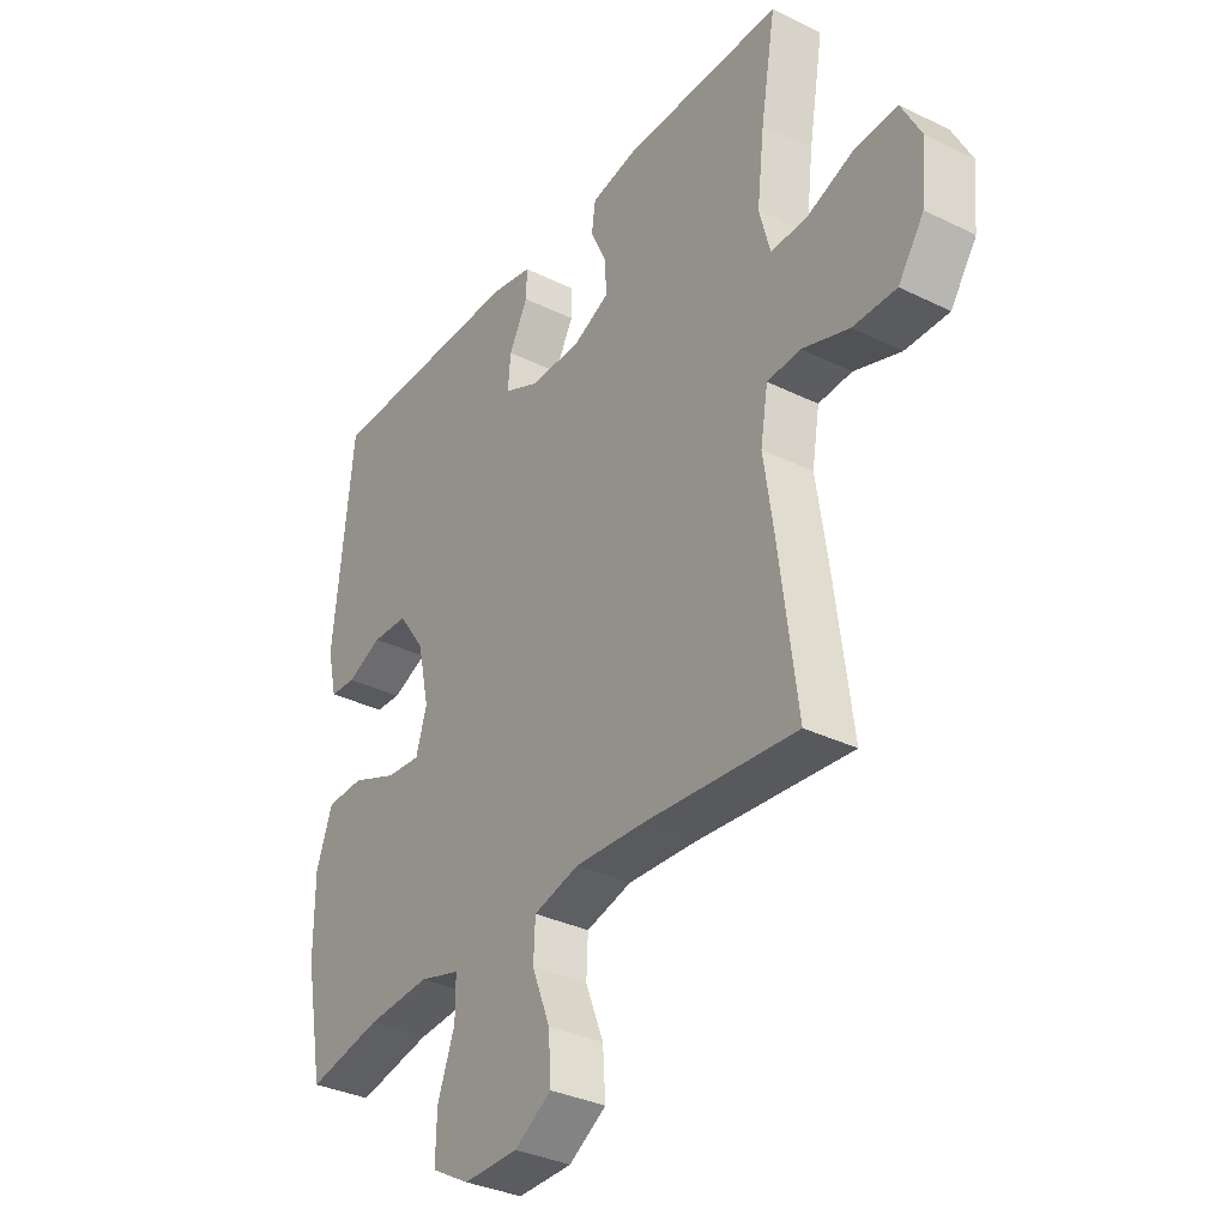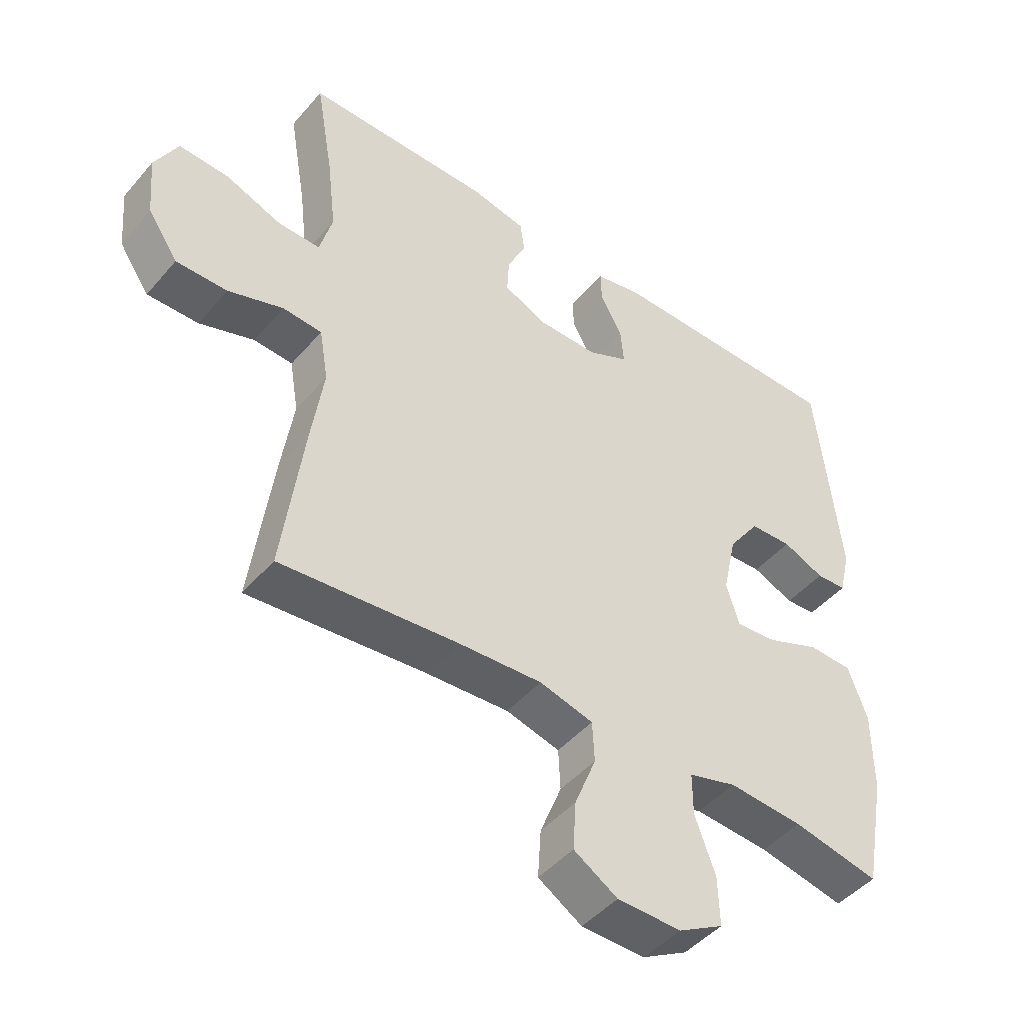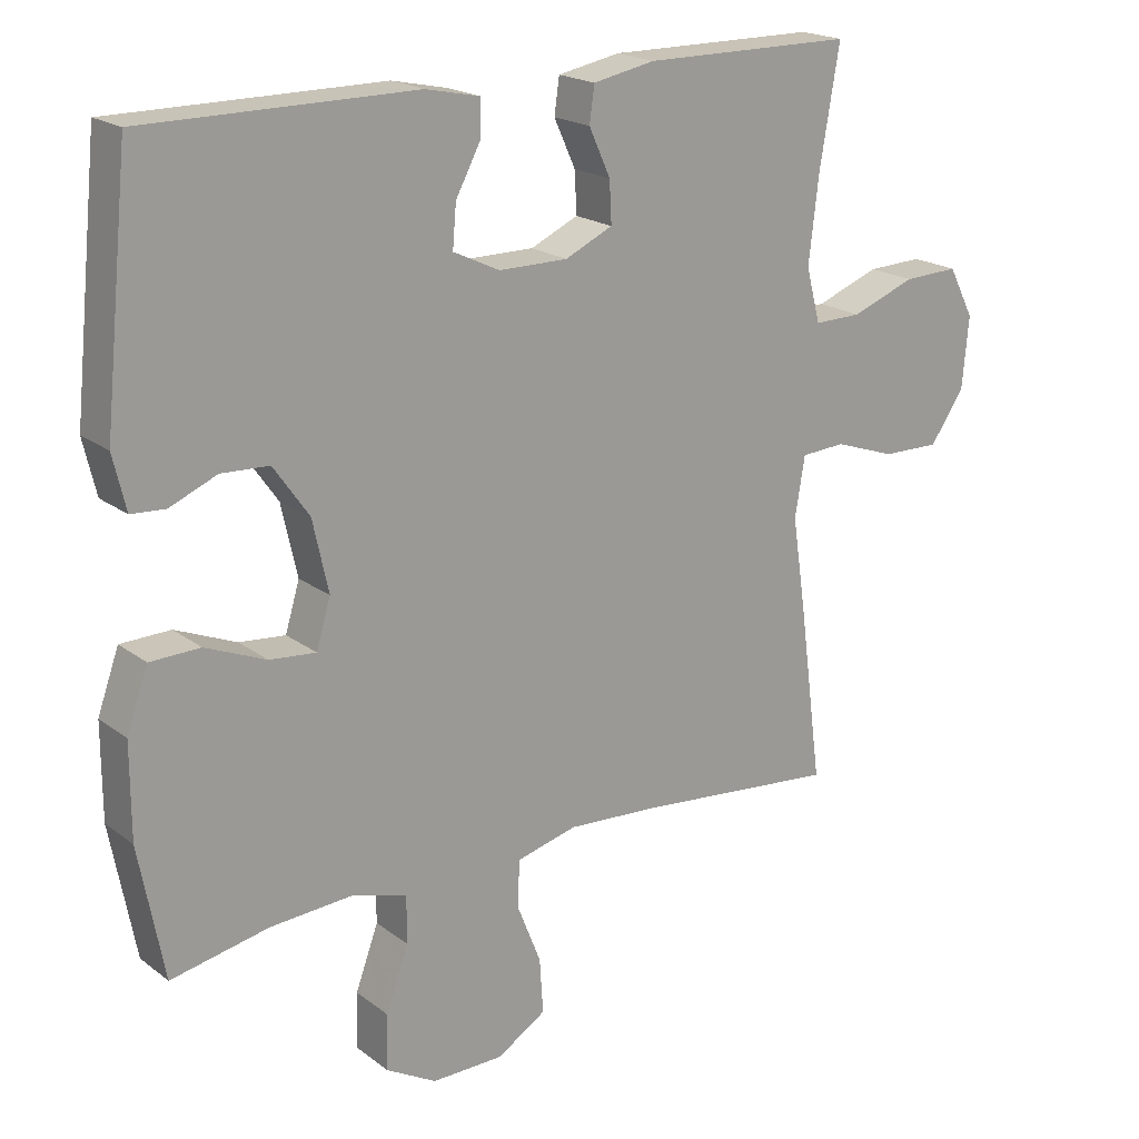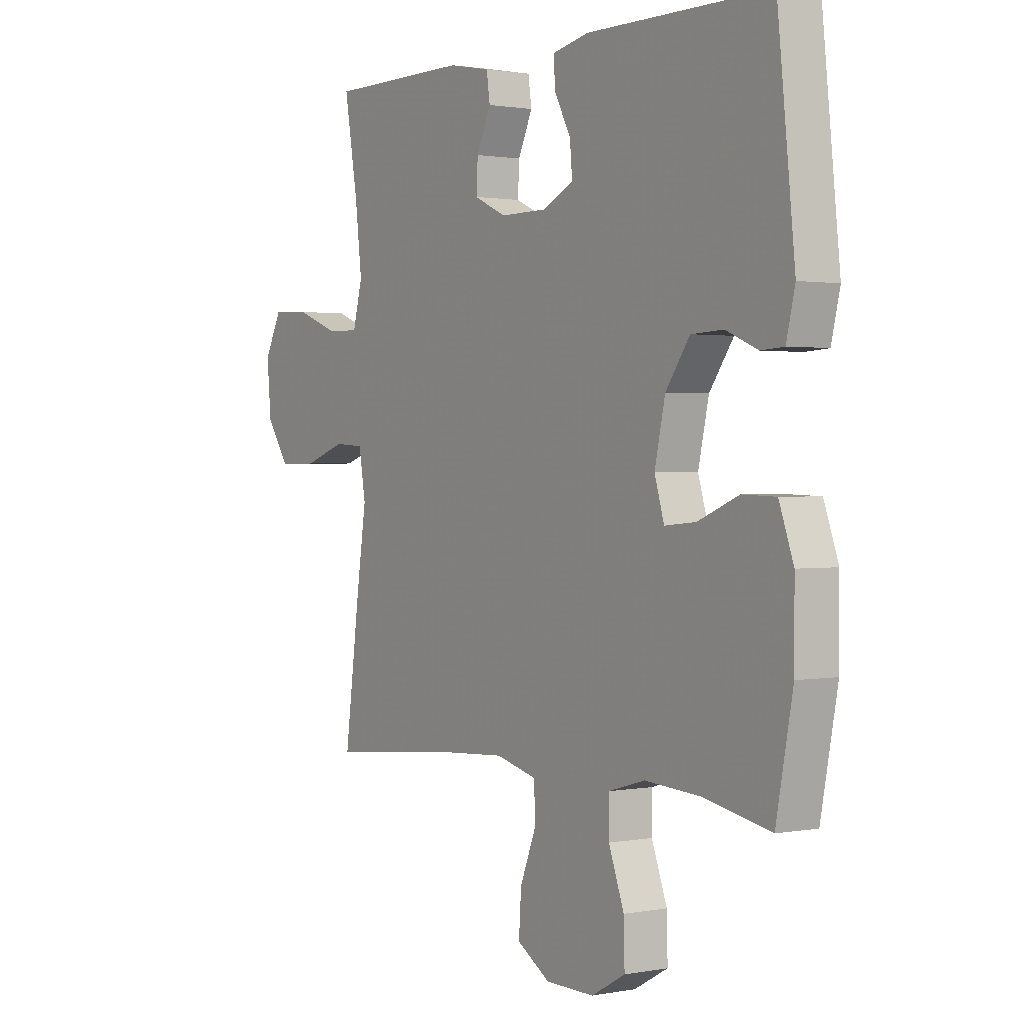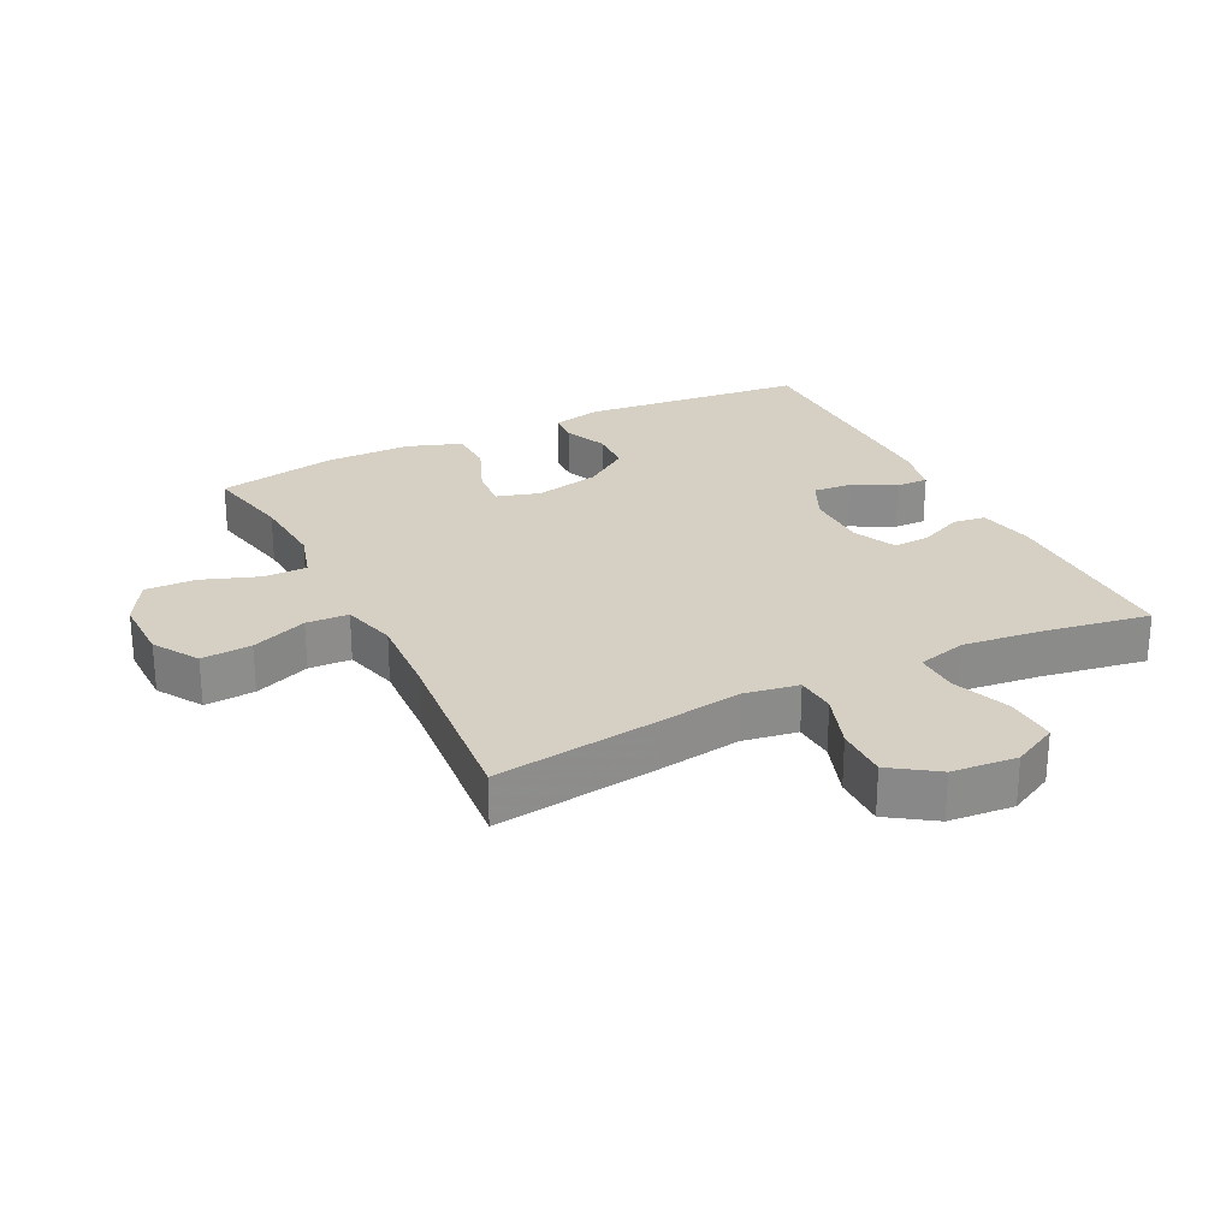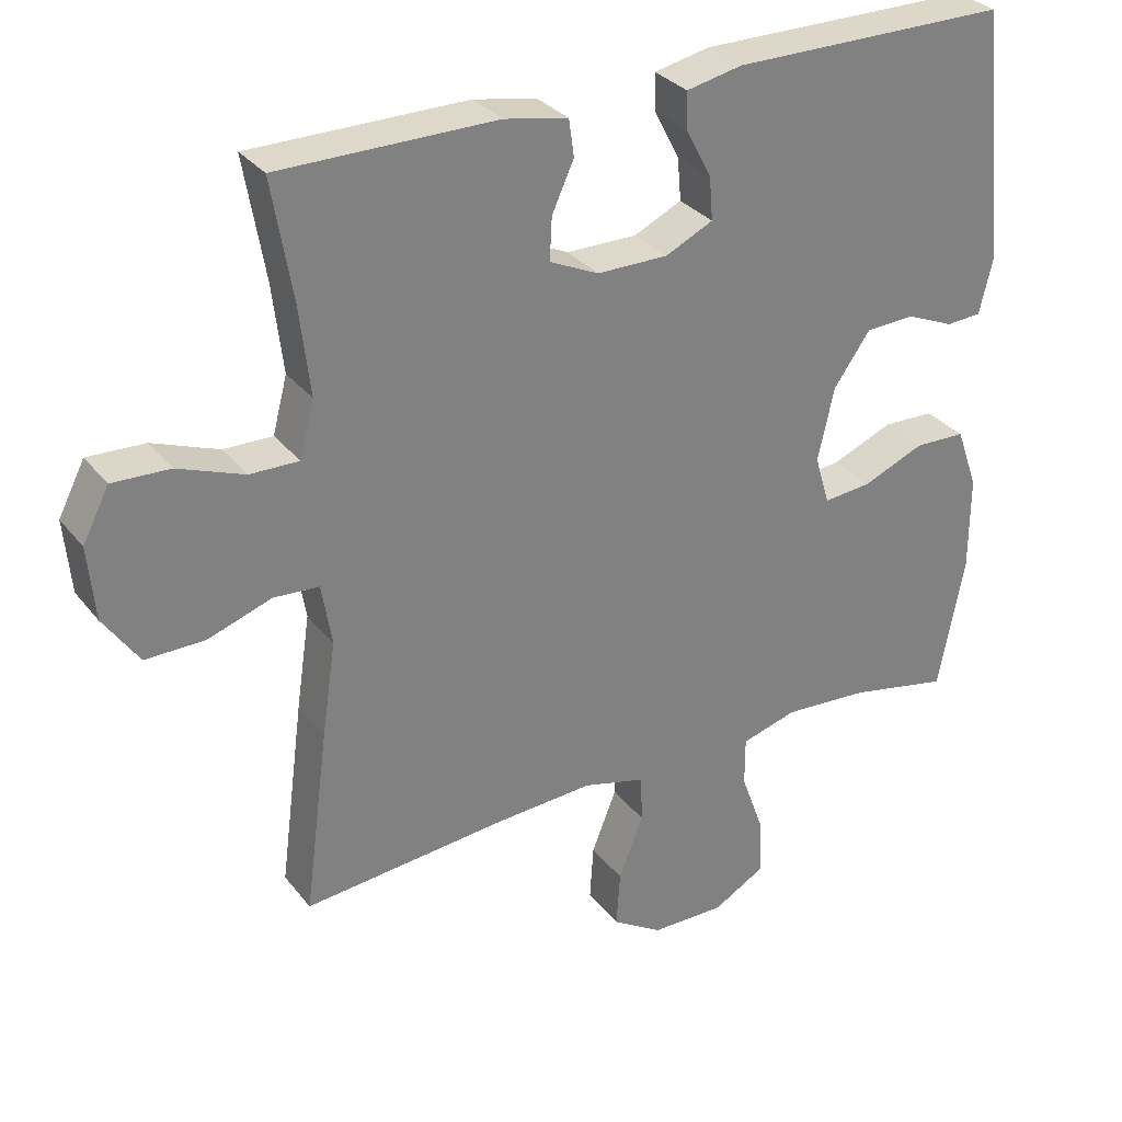
<metadata>
{"format":"obj","ext":"obj","renderer":"f3d","projection":"perspective","resolution":1024,"background":"white","views":[{"elev":-33.9,"azim":-123.6,"up":"+Z"},{"elev":-46.5,"azim":-38.1,"up":"+Z"},{"elev":19.6,"azim":143.6,"up":"+Z"},{"elev":1.2,"azim":55.8,"up":"+Z"},{"elev":26.0,"azim":-116.6,"up":"+Y"},{"elev":31.0,"azim":-31.1,"up":"+Z"}]}
</metadata>
<code>
v -0.5 0.07 -0.5
v -0.467 0.07 -0.248
v -0.448 0.07 -0.12
v -0.462 0.07 -0.036
v -0.524 0.07 -0.032
v -0.611 0.07 -0.062
v -0.692 0.07 -0.063
v -0.74 0.07 0.007
v -0.749 0.07 0.107
v -0.713 0.07 0.177
v -0.635 0.07 0.174
v -0.545 0.07 0.14
v -0.478 0.07 0.139
v -0.458 0.07 0.215
v -0.472 0.07 0.335
v -0.5 0.07 0.5
v -0.204 0.07 0.501
v -0.117 0.07 0.484
v -0.11 0.07 0.434
v -0.14 0.07 0.368
v -0.143 0.07 0.31
v -0.076 0.07 0.279
v 0.021 0.07 0.279
v 0.086 0.07 0.31
v 0.081 0.07 0.369
v 0.046 0.07 0.435
v 0.045 0.07 0.485
v 0.121 0.07 0.501
v 0.5 0.07 0.5
v 0.536 0.07 0.153
v 0.518 0.07 0.077
v 0.47 0.07 0.074
v 0.404 0.07 0.102
v 0.337 0.07 0.099
v 0.287 0.07 0.028
v 0.265 0.07 -0.072
v 0.285 0.07 -0.139
v 0.35 0.07 -0.133
v 0.435 0.07 -0.098
v 0.505 0.07 -0.1
v 0.535 0.07 -0.184
v 0.535 0.07 -0.315
v 0.5 0.07 -0.5
v 0.363 0.07 -0.472
v 0.245 0.07 -0.464
v 0.169 0.07 -0.486
v 0.169 0.07 -0.553
v 0.201 0.07 -0.641
v 0.203 0.07 -0.719
v 0.132 0.07 -0.759
v 0.031 0.07 -0.758
v -0.038 0.07 -0.715
v -0.033 0.07 -0.638
v 0.001 0.07 -0.552
v -0.002 0.07 -0.487
v -0.087 0.07 -0.465
v -0.218 0.07 -0.473
v -0.5 0 -0.5
v -0.467 0 -0.248
v -0.448 0 -0.12
v -0.462 0 -0.036
v -0.524 0 -0.032
v -0.611 0 -0.062
v -0.692 0 -0.063
v -0.74 0 0.007
v -0.749 0 0.107
v -0.713 0 0.177
v -0.635 0 0.174
v -0.545 0 0.14
v -0.478 0 0.139
v -0.458 0 0.215
v -0.472 0 0.335
v -0.5 0 0.5
v -0.204 0 0.501
v -0.117 0 0.484
v -0.11 0 0.434
v -0.14 0 0.368
v -0.143 0 0.31
v -0.076 0 0.279
v 0.021 0 0.279
v 0.086 0 0.31
v 0.081 0 0.369
v 0.046 0 0.435
v 0.045 0 0.485
v 0.121 0 0.501
v 0.5 0 0.5
v 0.536 0 0.153
v 0.518 0 0.077
v 0.47 0 0.074
v 0.404 0 0.102
v 0.337 0 0.099
v 0.287 0 0.028
v 0.265 0 -0.072
v 0.285 0 -0.139
v 0.35 0 -0.133
v 0.435 0 -0.098
v 0.505 0 -0.1
v 0.535 0 -0.184
v 0.535 0 -0.315
v 0.5 0 -0.5
v 0.363 0 -0.472
v 0.245 0 -0.464
v 0.169 0 -0.486
v 0.169 0 -0.553
v 0.201 0 -0.641
v 0.203 0 -0.719
v 0.132 0 -0.759
v 0.031 0 -0.758
v -0.038 0 -0.715
v -0.033 0 -0.638
v 0.001 0 -0.552
v -0.002 0 -0.487
v -0.087 0 -0.465
v -0.218 0 -0.473
f 51 52 53 54
f 51 54 55
f 50 51 55
f 47 48 49 50
f 46 47 50 55
f 45 46 55 56
f 41 42 43 44
f 41 44 45
f 38 39 40 41
f 37 38 41 45
f 36 37 45 56
f 30 31 32 33
f 30 33 34
f 29 30 34
f 28 29 34 35
f 25 26 27 28
f 24 25 28 35
f 17 18 19 20
f 15 16 17 20
f 14 15 20 21
f 13 14 21 22
f 9 10 11 12
f 9 12 13
f 8 9 13
f 5 6 7 8
f 4 5 8 13
f 3 4 13 22
f 57 1 2 3
f 23 24 35 36
f 23 36 56 57
f 3 22 23 57
f 111 110 109 108
f 112 111 108
f 112 108 107
f 107 106 105 104
f 112 107 104 103
f 113 112 103 102
f 101 100 99 98
f 102 101 98
f 98 97 96 95
f 102 98 95 94
f 113 102 94 93
f 90 89 88 87
f 91 90 87
f 91 87 86
f 92 91 86 85
f 85 84 83 82
f 92 85 82 81
f 77 76 75 74
f 77 74 73 72
f 78 77 72 71
f 79 78 71 70
f 69 68 67 66
f 70 69 66
f 70 66 65
f 65 64 63 62
f 70 65 62 61
f 79 70 61 60
f 60 59 58 114
f 93 92 81 80
f 114 113 93 80
f 114 80 79 60
f 1 58 59 2
f 2 59 60 3
f 3 60 61 4
f 4 61 62 5
f 5 62 63 6
f 6 63 64 7
f 7 64 65 8
f 8 65 66 9
f 9 66 67 10
f 10 67 68 11
f 11 68 69 12
f 12 69 70 13
f 13 70 71 14
f 14 71 72 15
f 15 72 73 16
f 16 73 74 17
f 17 74 75 18
f 18 75 76 19
f 19 76 77 20
f 20 77 78 21
f 21 78 79 22
f 22 79 80 23
f 23 80 81 24
f 24 81 82 25
f 25 82 83 26
f 26 83 84 27
f 27 84 85 28
f 28 85 86 29
f 29 86 87 30
f 30 87 88 31
f 31 88 89 32
f 32 89 90 33
f 33 90 91 34
f 34 91 92 35
f 35 92 93 36
f 36 93 94 37
f 37 94 95 38
f 38 95 96 39
f 39 96 97 40
f 40 97 98 41
f 41 98 99 42
f 42 99 100 43
f 43 100 101 44
f 44 101 102 45
f 45 102 103 46
f 46 103 104 47
f 47 104 105 48
f 48 105 106 49
f 49 106 107 50
f 50 107 108 51
f 51 108 109 52
f 52 109 110 53
f 53 110 111 54
f 54 111 112 55
f 55 112 113 56
f 56 113 114 57
f 57 114 58 1

</code>
